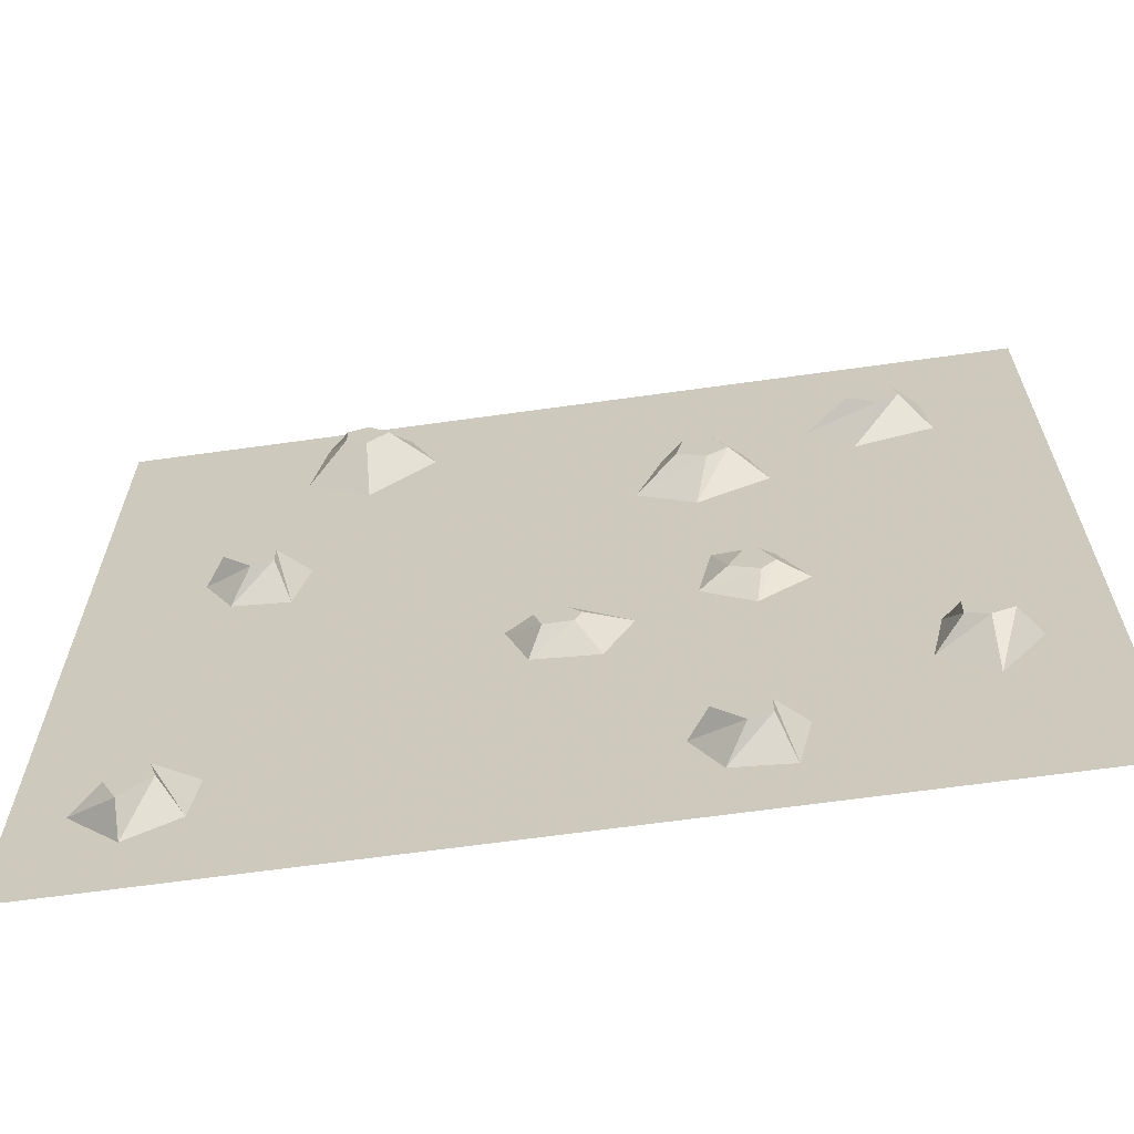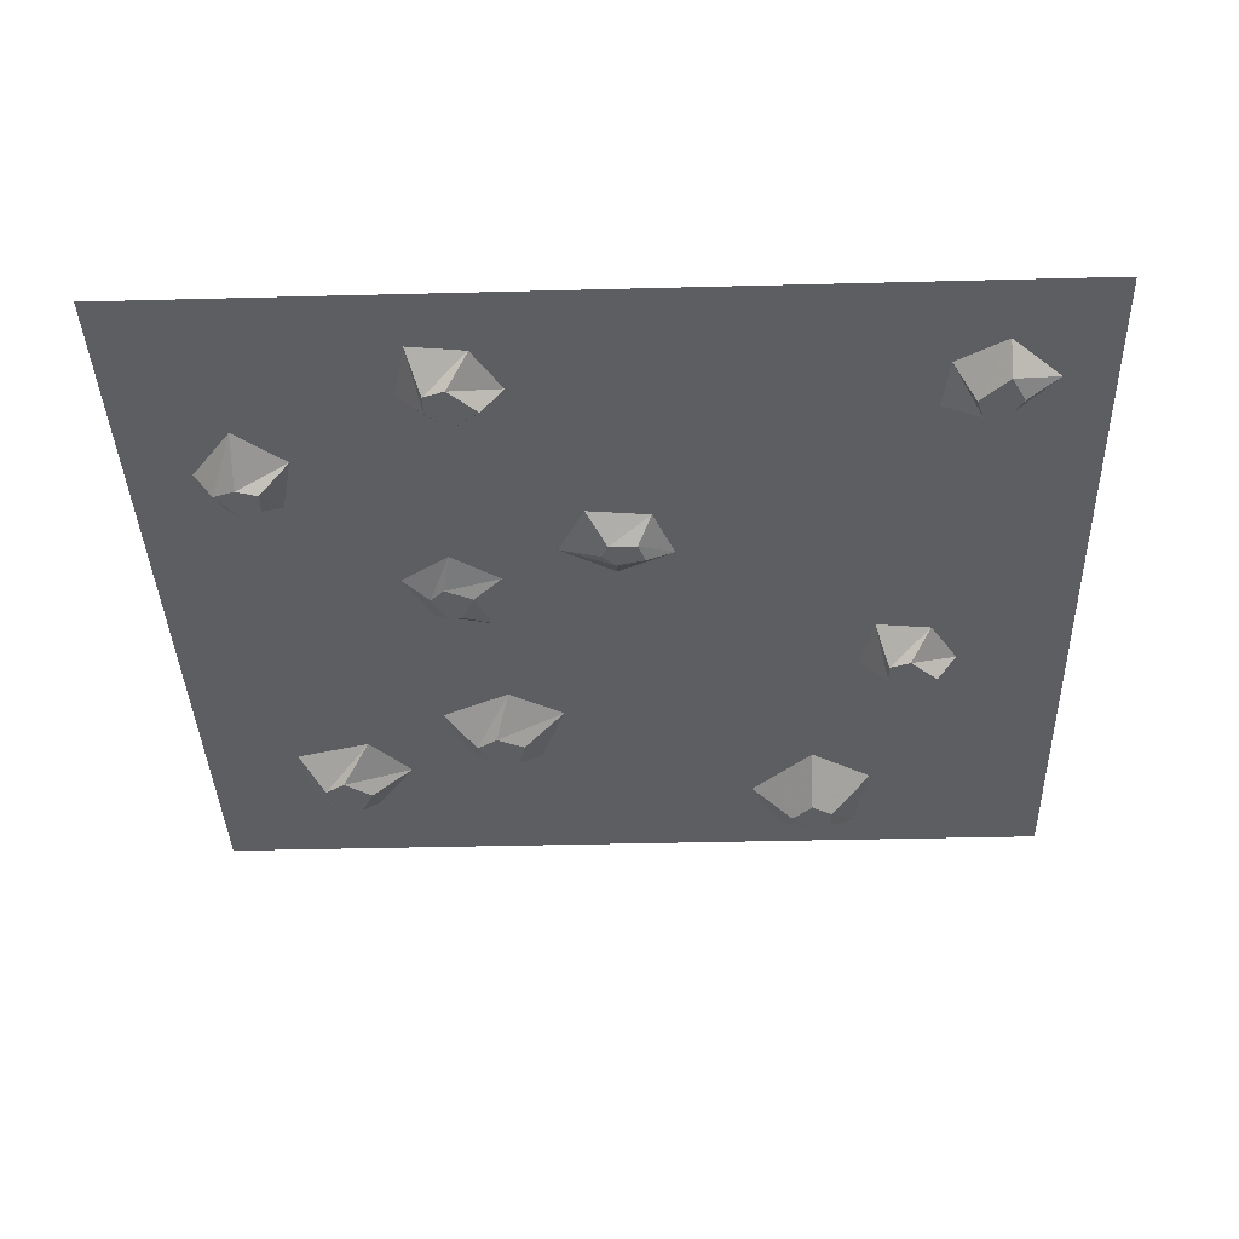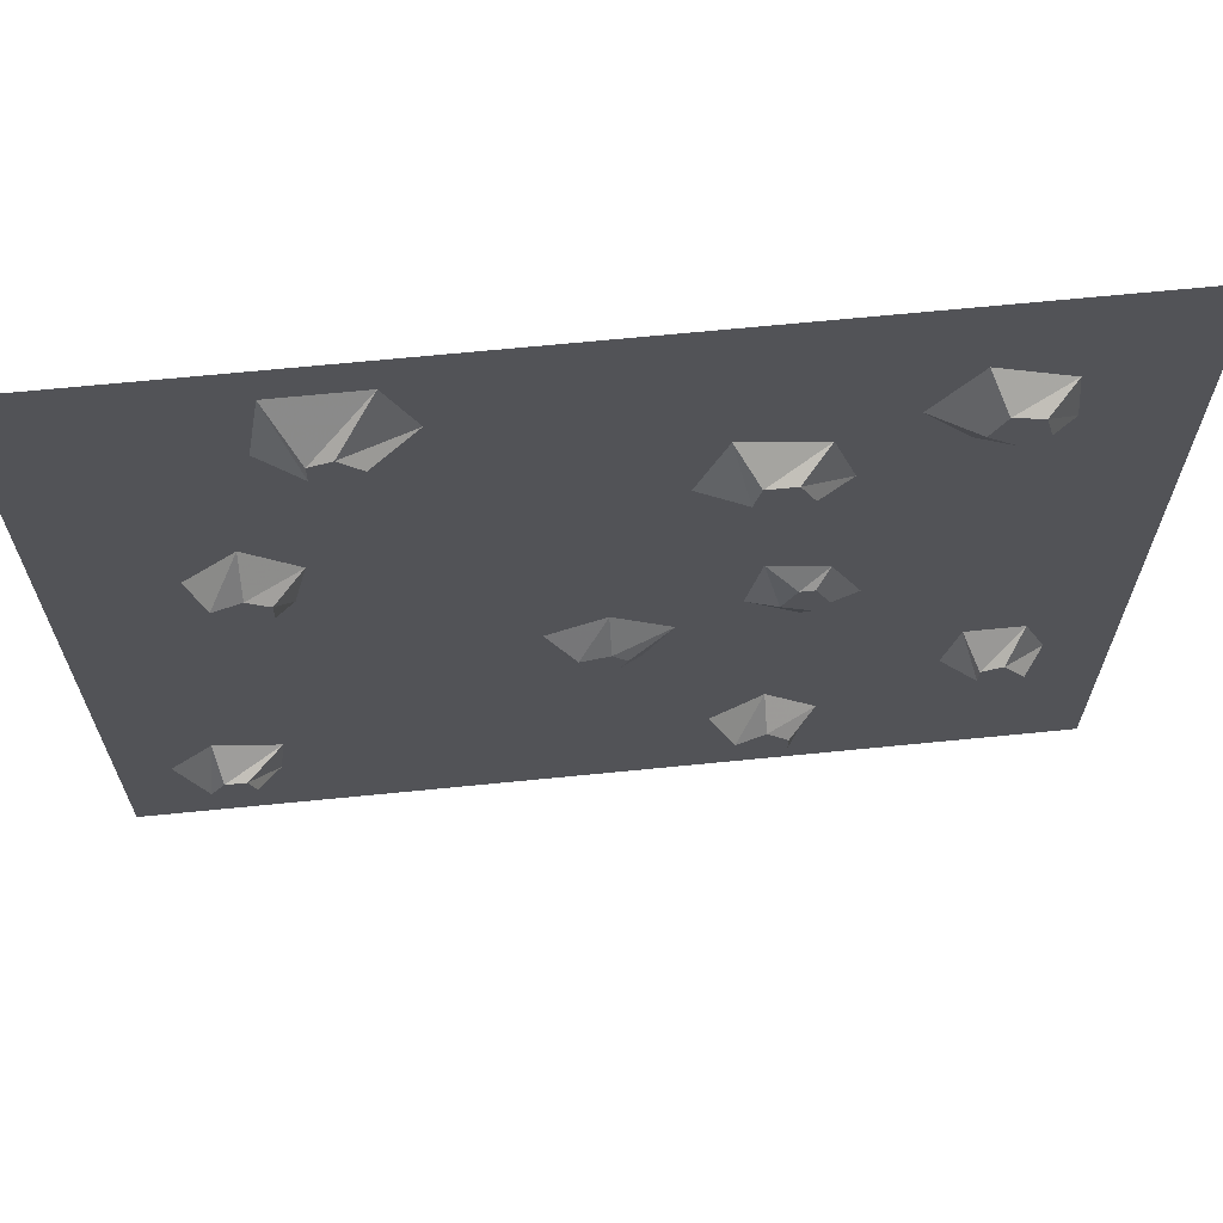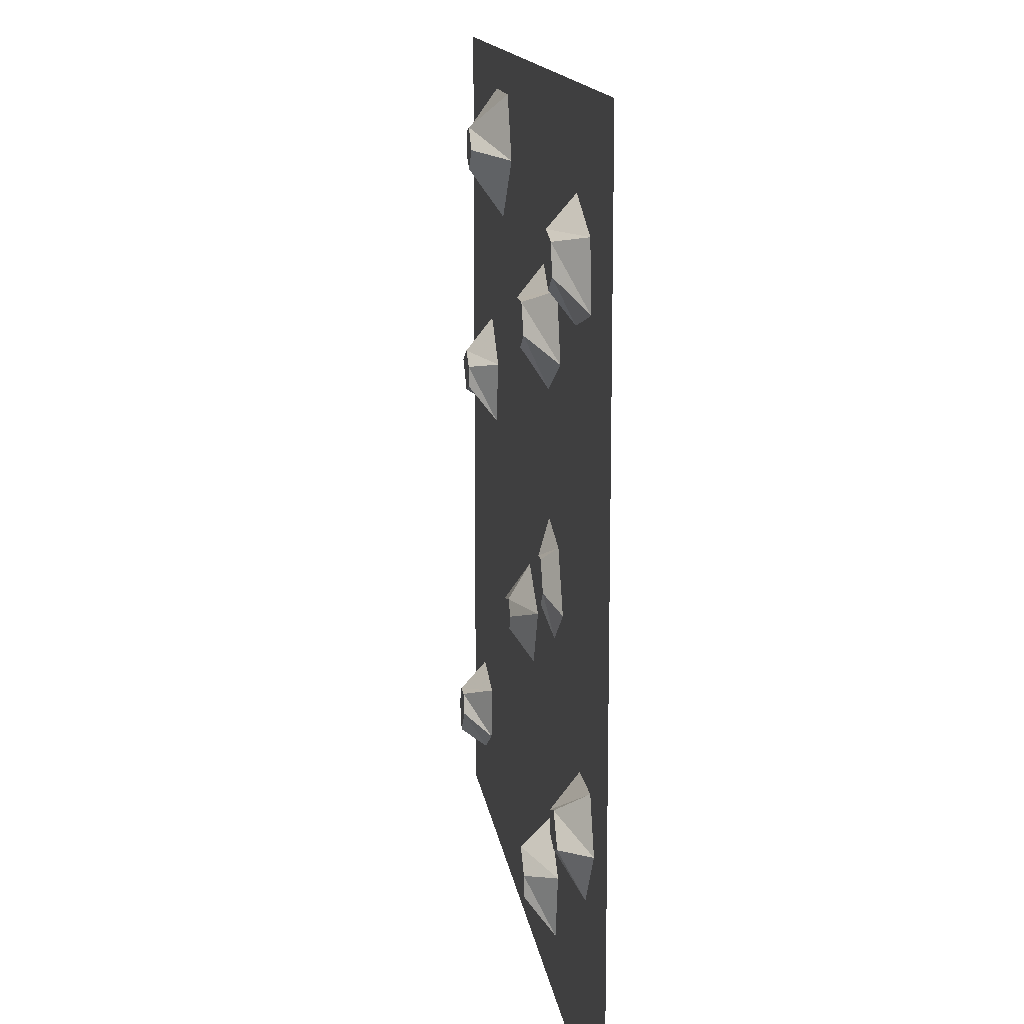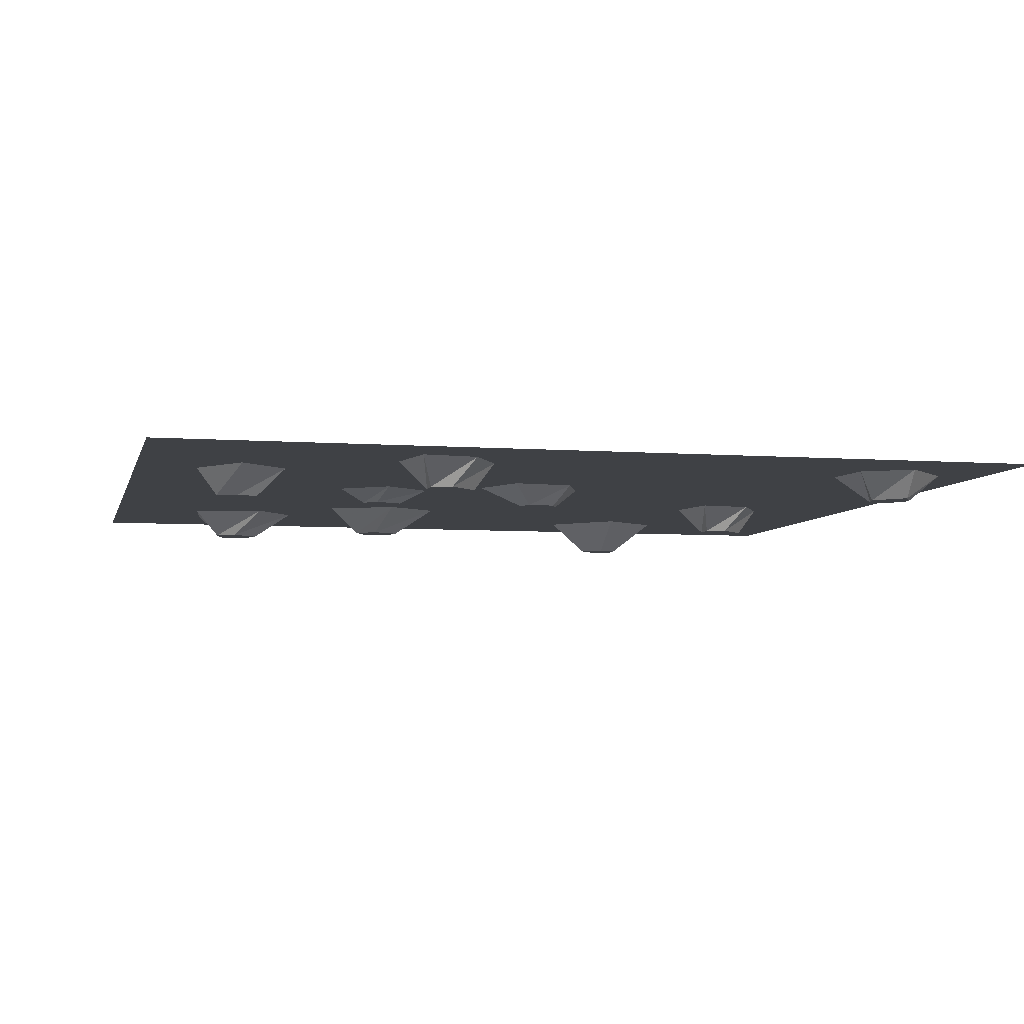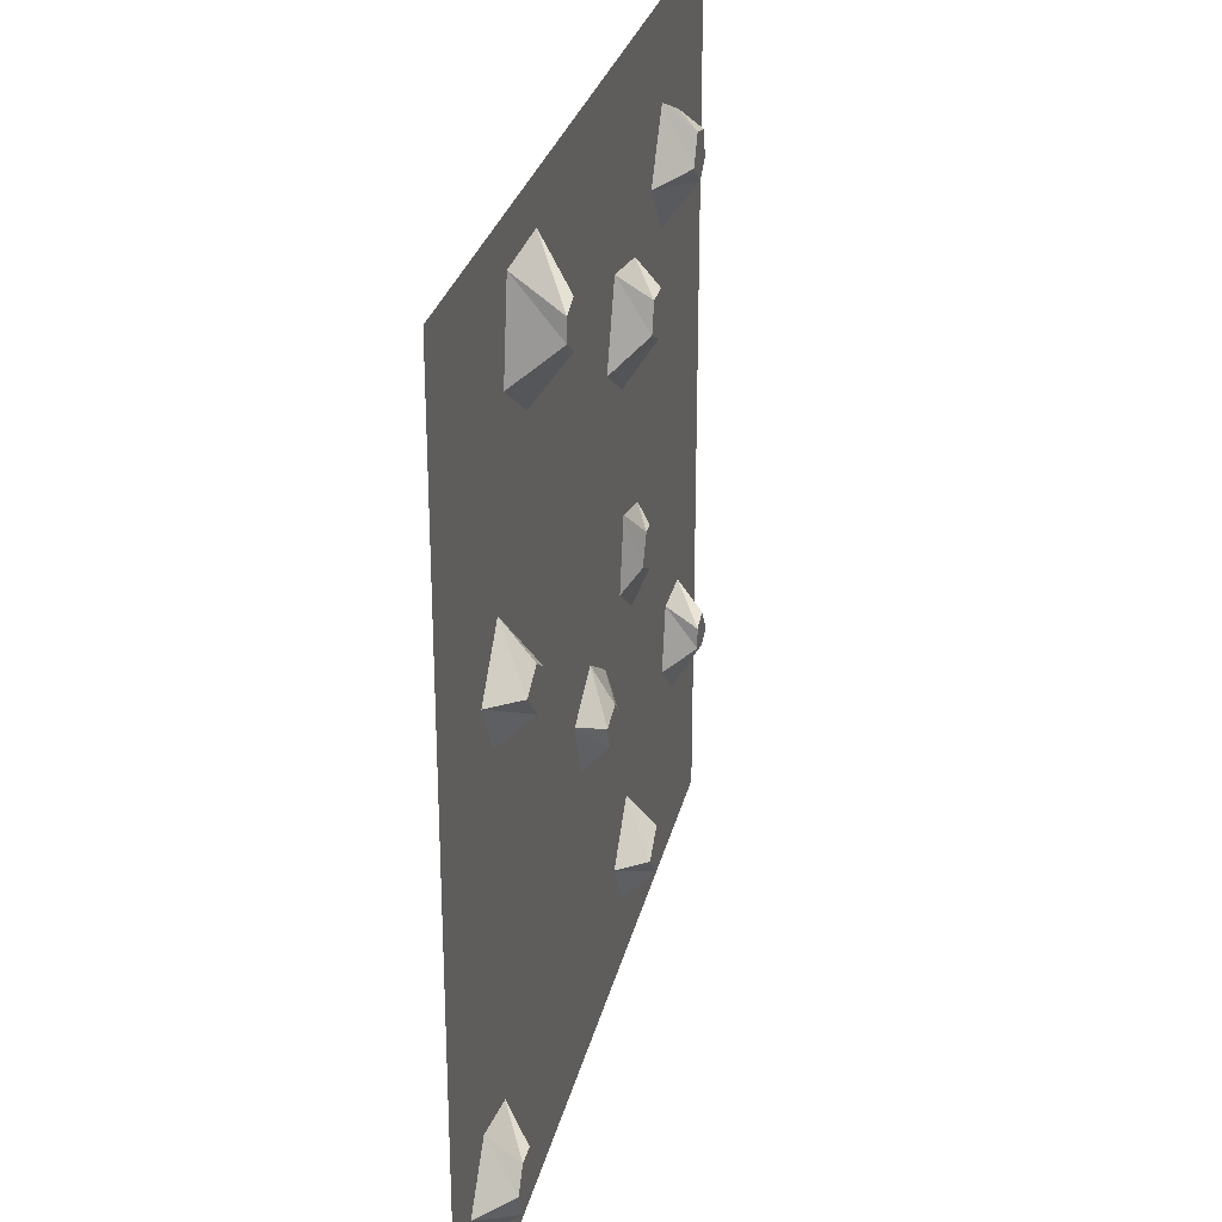
<metadata>
{"format":"obj","ext":"obj","renderer":"f3d","projection":"perspective","resolution":1024,"background":"white","views":[{"elev":-65.2,"azim":8.0,"up":"+Z"},{"elev":-37.9,"azim":-178.1,"up":"+Y"},{"elev":66.9,"azim":-5.7,"up":"+Z"},{"elev":13.8,"azim":82.3,"up":"+Z"},{"elev":-5.7,"azim":166.9,"up":"+Y"},{"elev":28.1,"azim":-77.3,"up":"+Z"}]}
</metadata>
<code>
v 0.1875 -0.01562 -0.07031
v 0.2031 -0.01562 -0.05469
v 0.1875 -0.01562 -0.02344
v 0.1719 -0.01562 -0.02344
v 0.1562 -0.01562 -0.05469
v 0.125 0 -0.07031
v 0.1797 0 -0.1094
v 0.2344 0 -0.07031
v 0.2031 0 -0.007812
v 0.1406 0 0.007812
v 0.3828 -0.03125 -0.2188
v 0.3594 -0.03125 -0.2266
v 0.3594 -0.03125 -0.25
v 0.3828 -0.03125 -0.2578
v 0.4062 -0.03125 -0.25
v 0.4297 0 -0.25
v 0.4062 0 -0.1953
v 0.3438 0 -0.1953
v 0.3281 0 -0.2656
v 0.3828 0 -0.3125
v -0.2188 -0.03906 0.375
v -0.2422 -0.03906 0.3672
v -0.2422 -0.03906 0.3438
v -0.2188 -0.03906 0.3281
v -0.1953 -0.03906 0.3516
v -0.1484 0 0.3438
v -0.1797 0 0.4141
v -0.2734 0 0.4141
v -0.2891 0 0.3203
v -0.2188 0 0.2734
v -0.02344 -0.02344 -0.1484
v 0.007812 -0.02344 -0.1484
v 0.01562 -0.02344 -0.1328
v 0 -0.02344 -0.1172
v -0.03125 -0.02344 -0.125
v -0.0625 0 -0.1094
v -0.03906 0 -0.1719
v 0.03125 0 -0.1797
v 0.0625 0 -0.1172
v 0 0 -0.07812
v -0.3594 -0.03125 -0.3672
v -0.3672 -0.03125 -0.3438
v -0.3906 -0.03125 -0.3438
v -0.4062 -0.03125 -0.3672
v -0.3906 -0.03125 -0.3984
v -0.3906 0 -0.4219
v -0.3359 0 -0.3906
v -0.3281 0 -0.3281
v -0.3984 0 -0.3125
v -0.4453 0 -0.3672
v -0.3203 -0.03125 0.05469
v -0.2969 -0.03125 0.0625
v -0.2969 -0.03125 0.08594
v -0.3203 -0.03125 0.1016
v -0.3516 -0.03125 0.08594
v -0.375 0 0.08594
v -0.3438 0 0.03125
v -0.2812 0 0.02344
v -0.2656 0 0.09375
v -0.3203 0 0.1406
v 0.1562 -0.03125 -0.3984
v 0.1797 -0.03125 -0.3906
v 0.1797 -0.03125 -0.3672
v 0.1562 -0.03125 -0.3438
v 0.125 -0.03125 -0.3672
v 0.1016 0 -0.3672
v 0.1328 0 -0.4219
v 0.1953 0 -0.4297
v 0.2109 0 -0.3594
v 0.1562 0 -0.3125
v 0.1484 -0.03125 0.1875
v 0.1719 -0.03125 0.2031
v 0.1562 -0.03125 0.2344
v 0.125 -0.03125 0.2344
v 0.1172 -0.03125 0.2031
v 0.07031 0 0.1797
v 0.1328 0 0.1406
v 0.2109 0 0.1797
v 0.1875 0 0.25
v 0.1016 0 0.2656
v 0.3359 -0.03125 0.2734
v 0.3594 -0.03125 0.2891
v 0.3516 -0.03125 0.3203
v 0.3203 -0.03125 0.3281
v 0.3047 -0.03125 0.2969
v 0.2578 0 0.2891
v 0.3047 0 0.2344
v 0.3906 0 0.2578
v 0.3828 0 0.3281
v 0.3047 0 0.3594
v -0.5 0 -0.5
v 0.5 0 -0.5
v 0.5 0 -0.375
v -0.5 0 -0.375
v 0.5 0 -0.2188
v -0.5 0 -0.2188
v 0.5 0 -0.02344
v -0.5 0 -0.02344
v 0.5 0 0.1953
v -0.5 0 0.1953
v 0.5 0 0.4609
v -0.5 0 0.4609
f 1 2 3
f 1 3 4
f 1 4 5
f 1 5 6
f 1 6 7
f 1 7 2
f 2 7 8
f 2 8 3
f 3 8 9
f 3 9 4
f 4 9 10
f 4 10 5
f 5 10 6
f 31 35 36
f 31 36 37
f 31 37 32
f 32 37 38
f 32 38 33
f 33 38 39
f 33 39 34
f 34 39 40
f 34 40 35
f 35 40 36
f 71 72 73
f 71 73 74
f 71 74 75
f 71 75 76
f 71 76 77
f 71 77 72
f 72 77 78
f 72 78 73
f 73 78 79
f 73 79 74
f 74 79 80
f 74 80 75
f 75 80 76
f 81 82 83
f 81 83 84
f 81 84 85
f 81 85 86
f 81 86 87
f 81 87 82
f 82 87 88
f 82 88 83
f 83 88 89
f 83 89 84
f 84 89 90
f 84 90 85
f 85 90 86
f 11 12 13
f 11 13 14
f 11 14 15
f 11 15 16
f 11 16 17
f 11 17 12
f 12 17 18
f 12 18 13
f 13 18 19
f 13 19 14
f 14 19 20
f 14 20 15
f 15 20 16
f 21 22 23
f 21 23 24
f 21 24 25
f 21 25 26
f 21 26 27
f 21 27 22
f 22 27 28
f 22 28 23
f 23 28 29
f 23 29 24
f 24 29 30
f 24 30 25
f 25 30 26
f 31 32 33
f 31 33 34
f 31 34 35
f 41 42 43
f 41 43 44
f 41 44 45
f 41 45 46
f 41 46 47
f 41 47 42
f 42 47 48
f 42 48 43
f 43 48 49
f 43 49 44
f 44 49 50
f 44 50 45
f 45 50 46
f 51 52 53
f 51 53 54
f 51 54 55
f 51 55 56
f 51 56 57
f 51 57 52
f 52 57 58
f 52 58 53
f 53 58 59
f 53 59 54
f 54 59 60
f 54 60 55
f 55 60 56
f 61 62 63
f 61 63 64
f 61 64 65
f 61 65 66
f 61 66 67
f 61 67 62
f 62 67 68
f 62 68 63
f 63 68 69
f 63 69 64
f 64 69 70
f 64 70 65
f 65 70 66
f 91 92 93
f 91 93 94
f 94 93 95
f 94 95 96
f 96 95 97
f 96 97 98
f 98 97 99
f 98 99 100
f 100 99 101
f 100 101 102

</code>
